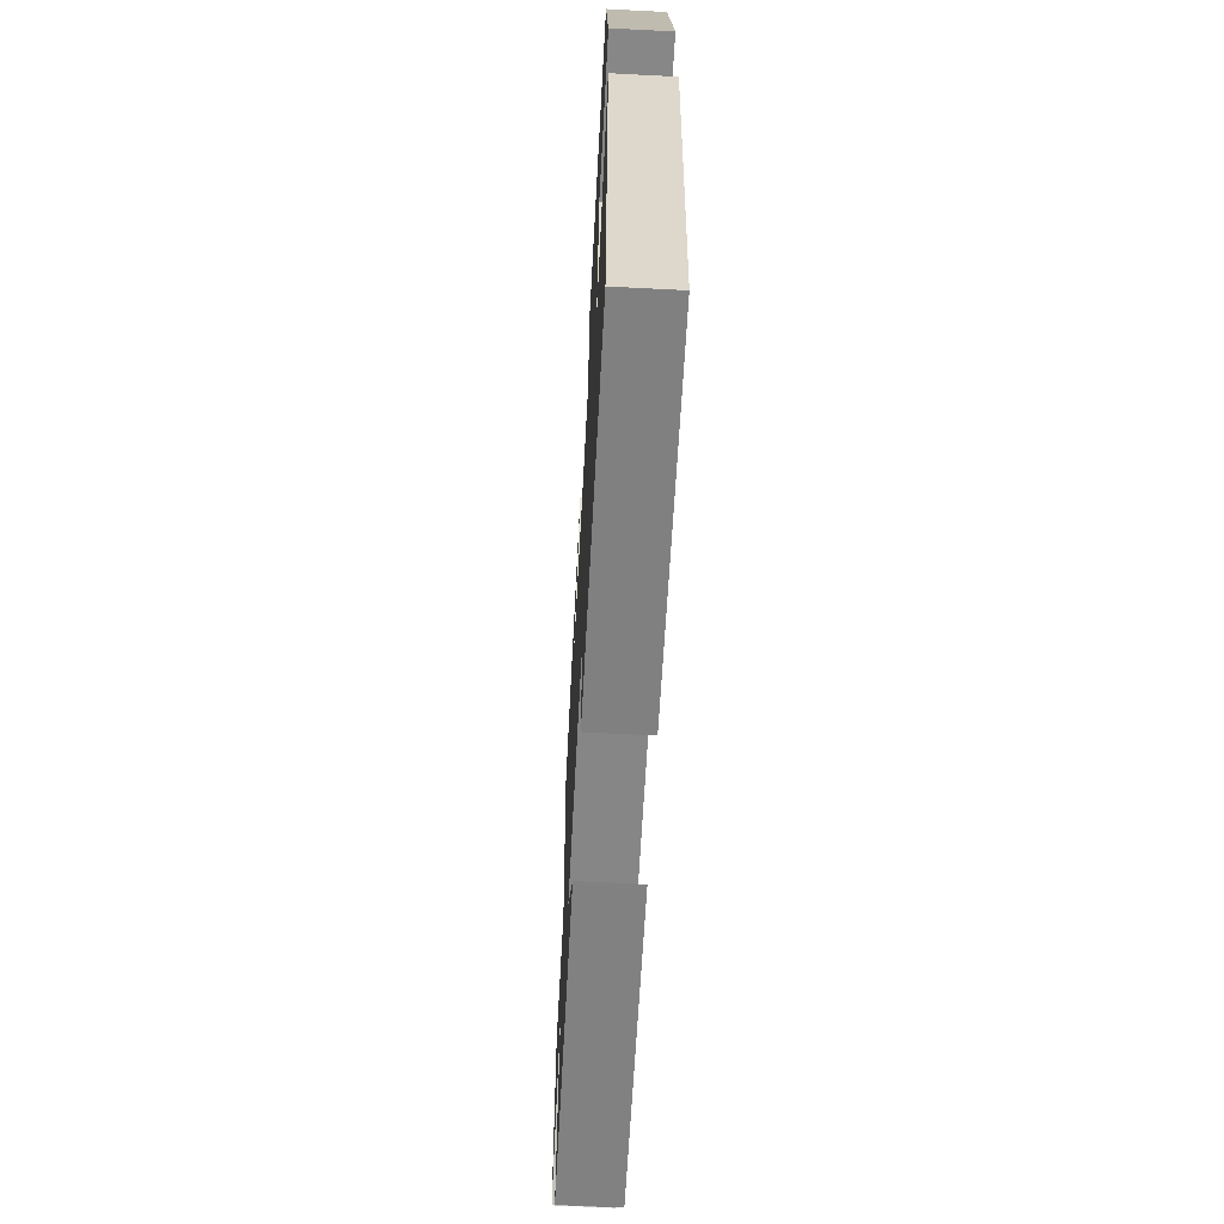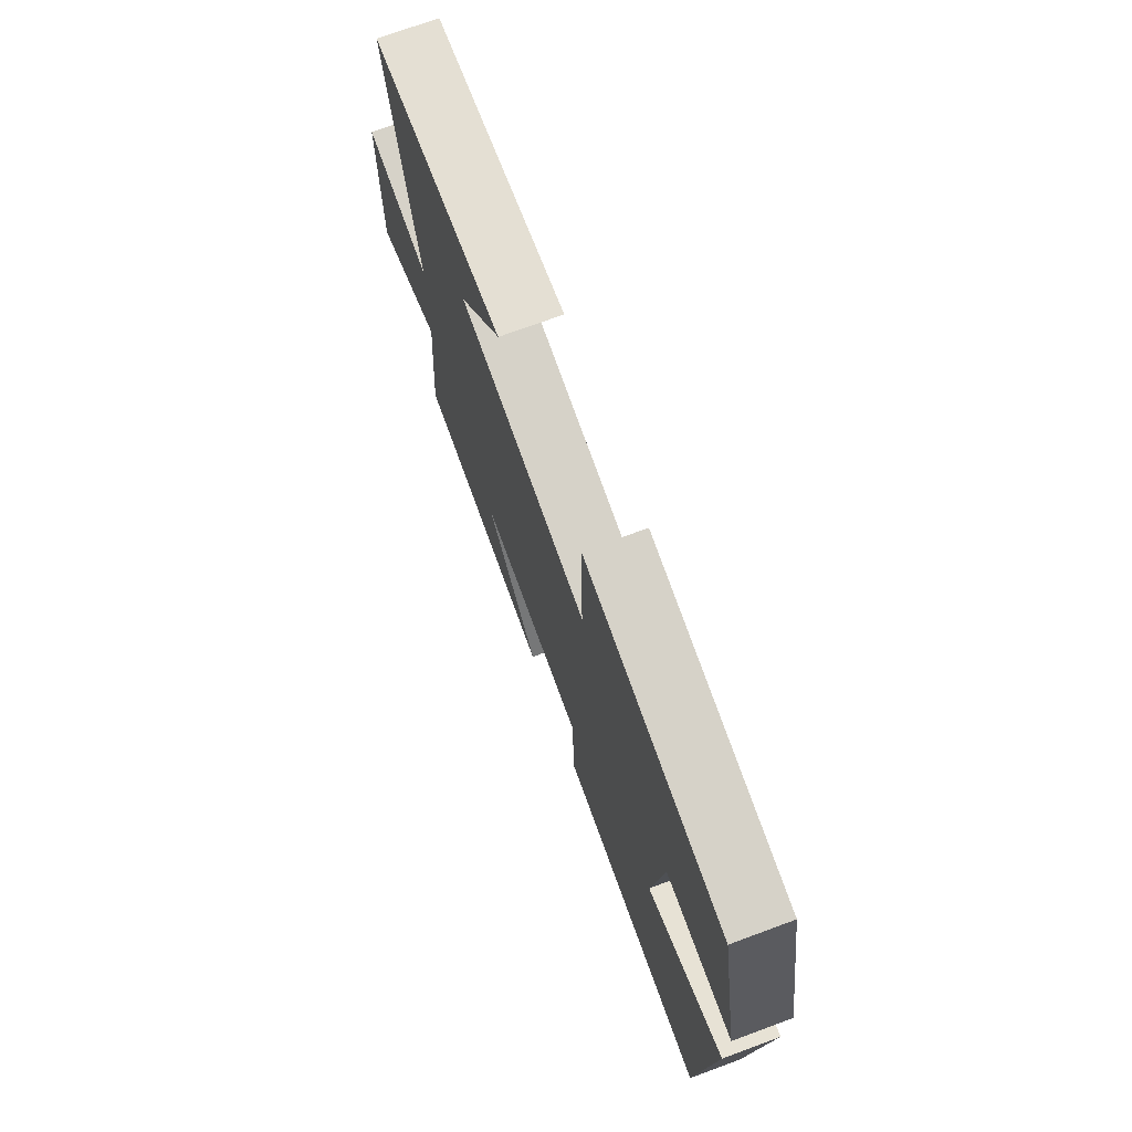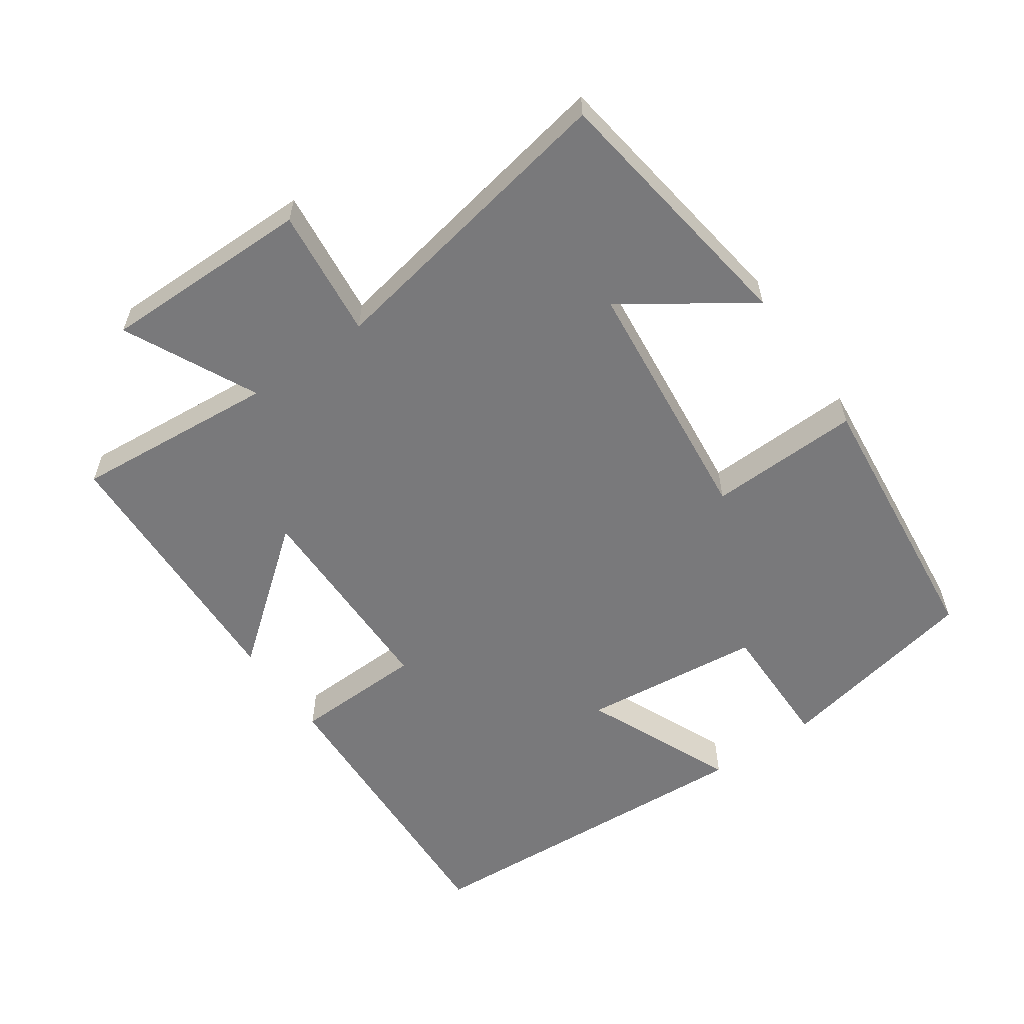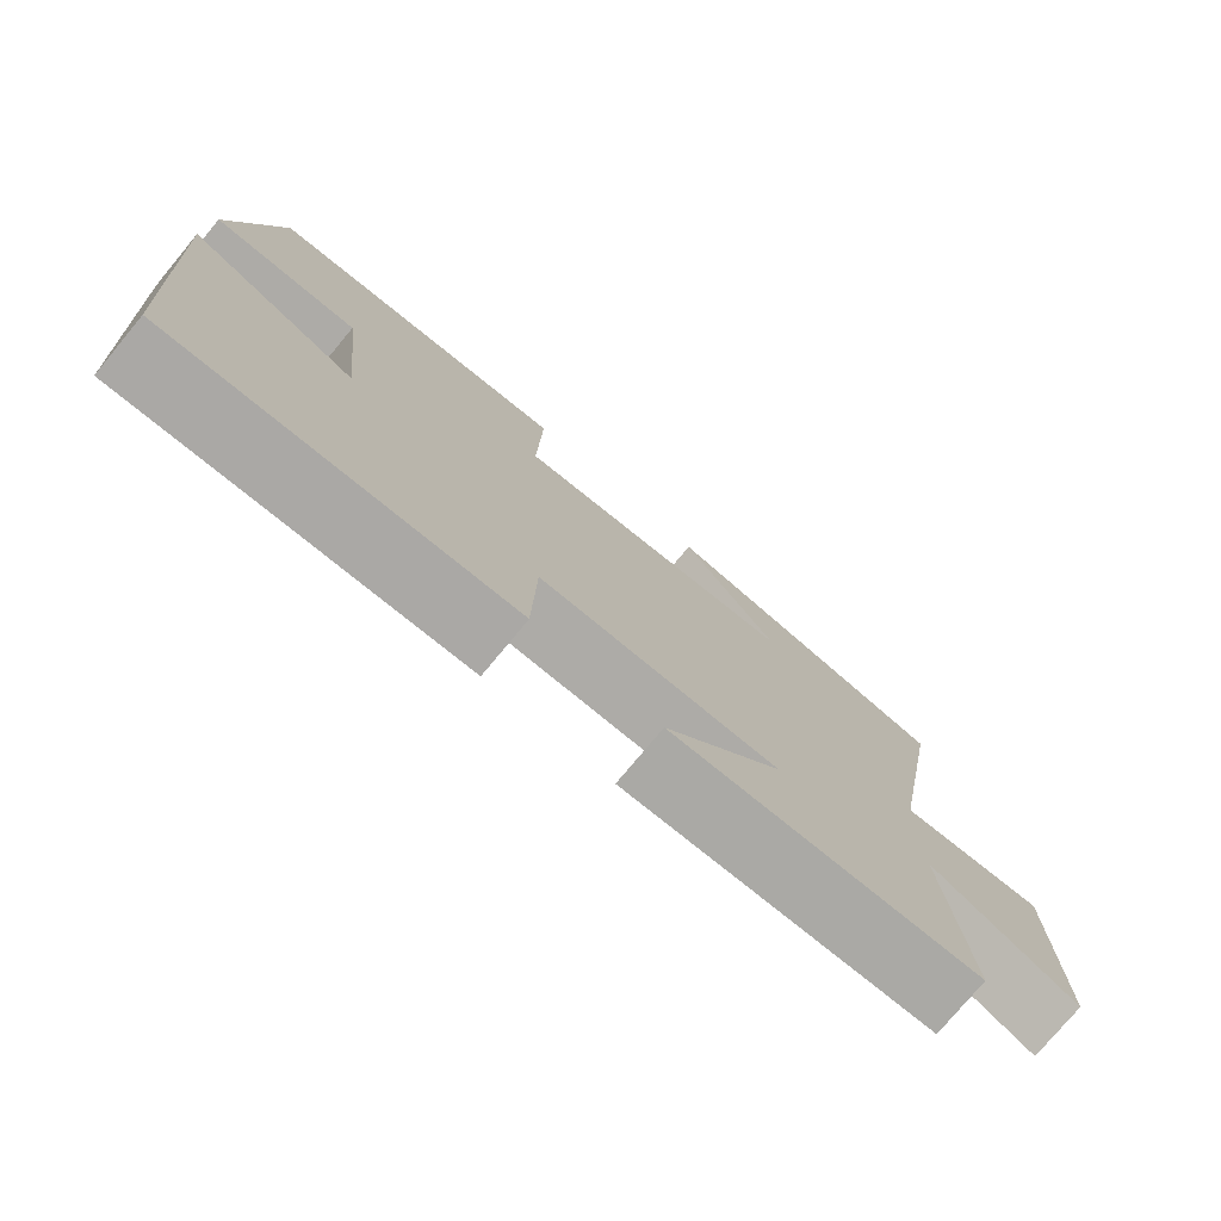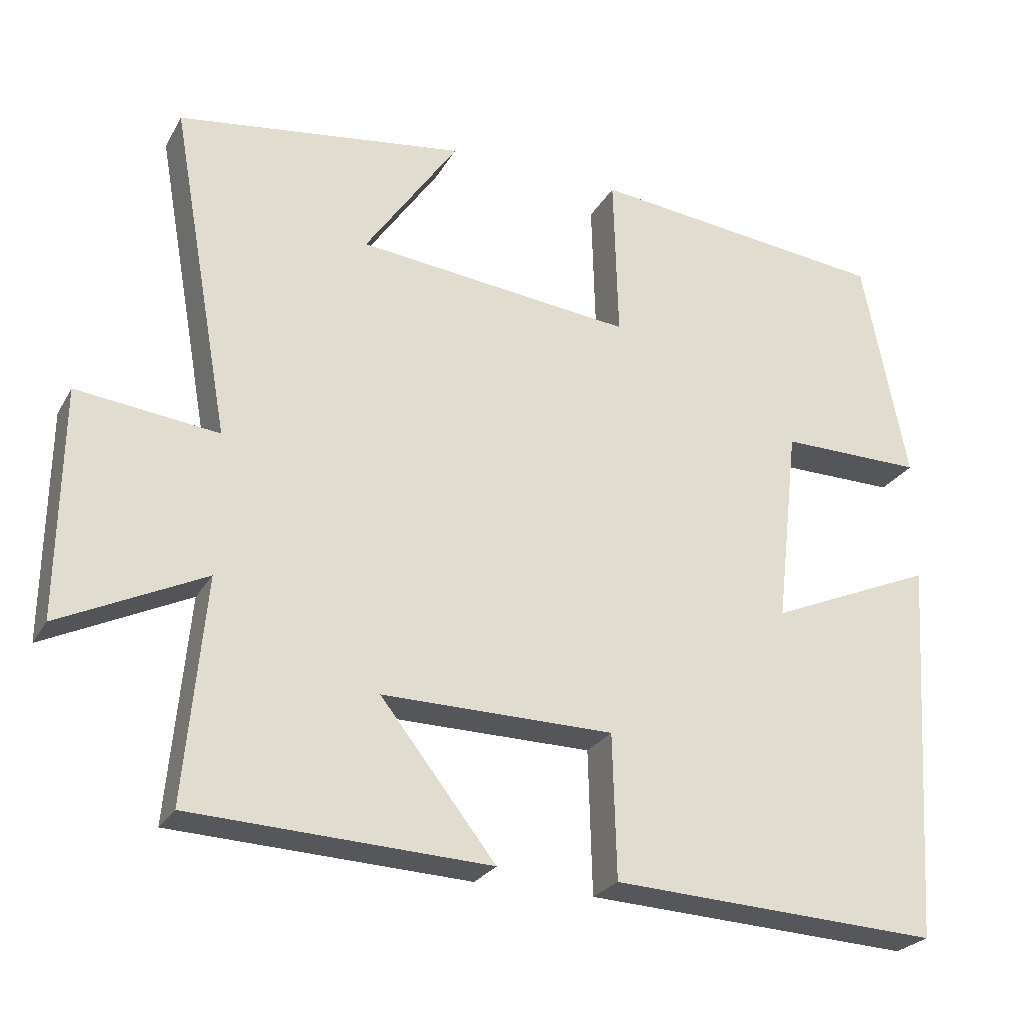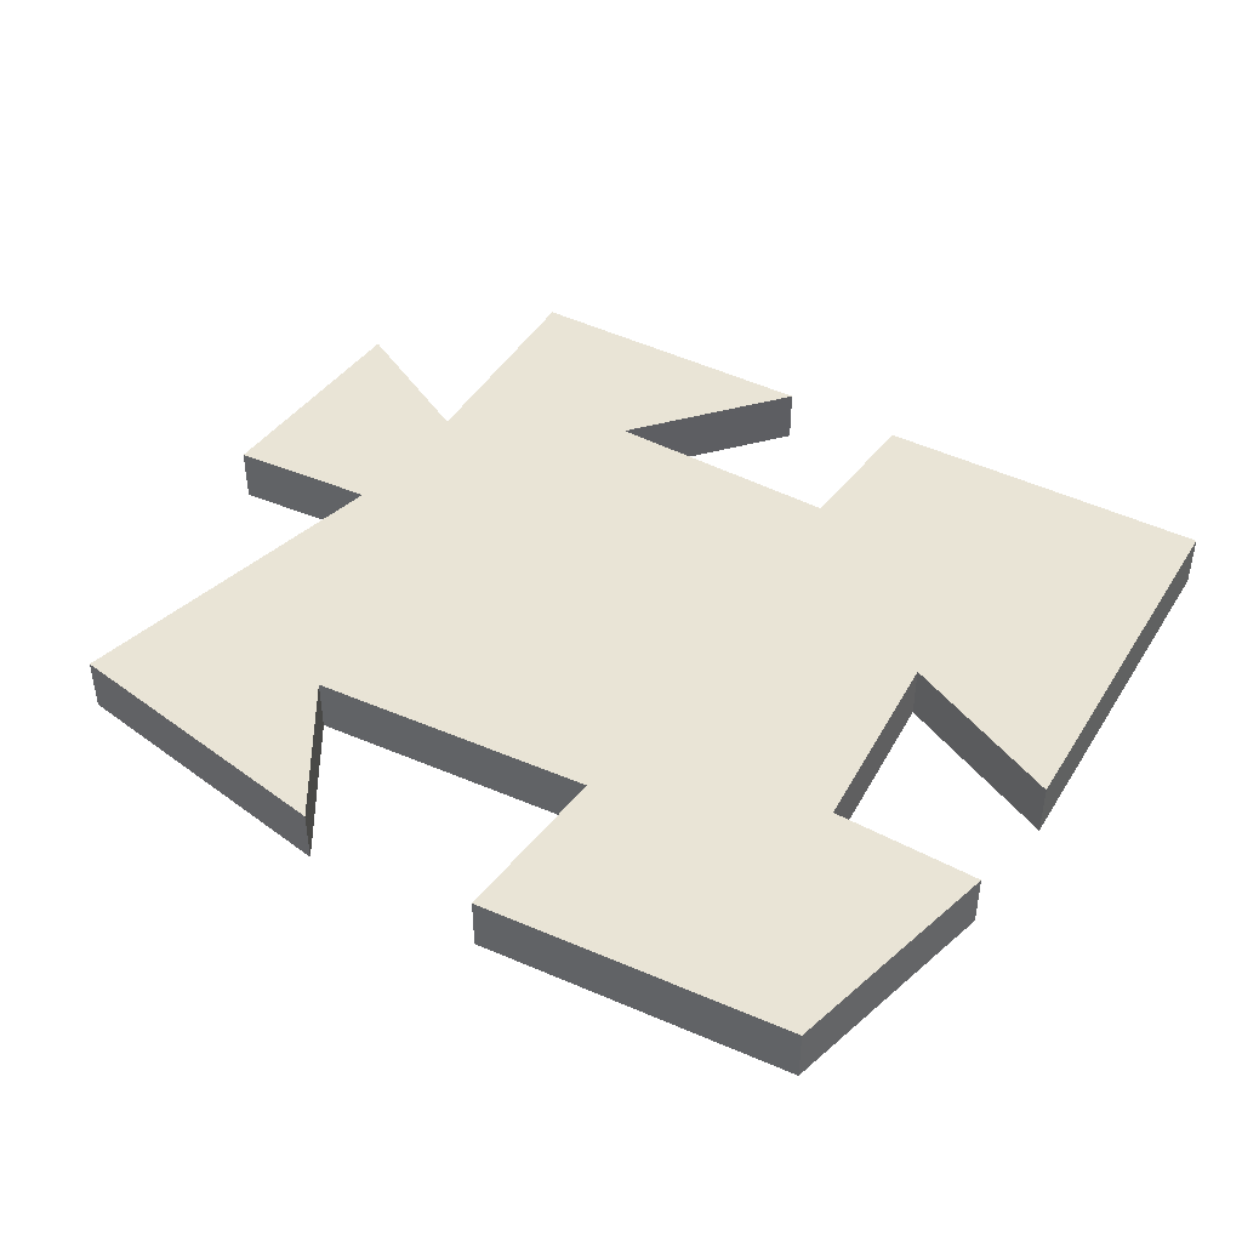
<metadata>
{"format":"obj","ext":"obj","renderer":"f3d","projection":"perspective","resolution":1024,"background":"white","views":[{"elev":-63.0,"azim":87.0,"up":"+Z"},{"elev":73.0,"azim":69.8,"up":"+Z"},{"elev":-57.9,"azim":-54.8,"up":"+Y"},{"elev":-76.8,"azim":140.3,"up":"+Z"},{"elev":-25.5,"azim":-23.6,"up":"+Z"},{"elev":42.6,"azim":33.4,"up":"+Y"}]}
</metadata>
<code>
v 0.467 0.07 -0.522
v 0.029 0.07 -0.5
v 0.024 0.07 -0.309
v -0.284 0.07 -0.305
v -0.131 0.07 -0.5
v -0.527 0.07 -0.482
v -0.5 0.07 -0.187
v -0.692 0.07 -0.279
v -0.688 0.07 0.025
v -0.5 0.07 0.003
v -0.579 0.07 0.447
v -0.196 0.07 0.5
v -0.32 0.07 0.32
v 0.048 0.07 0.28
v 0.042 0.07 0.5
v 0.441 0.07 0.456
v 0.5 0.07 0.157
v 0.31 0.07 0.159
v 0.28 0.07 -0.103
v 0.5 0.07 -0.009
v 0.467 0 -0.522
v 0.029 0 -0.5
v 0.024 0 -0.309
v -0.284 0 -0.305
v -0.131 0 -0.5
v -0.527 0 -0.482
v -0.5 0 -0.187
v -0.692 0 -0.279
v -0.688 0 0.025
v -0.5 0 0.003
v -0.579 0 0.447
v -0.196 0 0.5
v -0.32 0 0.32
v 0.048 0 0.28
v 0.042 0 0.5
v 0.441 0 0.456
v 0.5 0 0.157
v 0.31 0 0.159
v 0.28 0 -0.103
v 0.5 0 -0.009
f 19 20 1 2
f 18 19 2 3
f 15 16 17 18
f 14 15 18
f 13 14 18 3
f 11 12 13
f 10 11 13 3
f 7 8 9 10
f 7 10 3 4
f 4 5 6 7
f 22 21 40 39
f 23 22 39 38
f 38 37 36 35
f 38 35 34
f 23 38 34 33
f 33 32 31
f 23 33 31 30
f 30 29 28 27
f 24 23 30 27
f 27 26 25 24
f 1 21 22 2
f 2 22 23 3
f 3 23 24 4
f 4 24 25 5
f 5 25 26 6
f 6 26 27 7
f 7 27 28 8
f 8 28 29 9
f 9 29 30 10
f 10 30 31 11
f 11 31 32 12
f 12 32 33 13
f 13 33 34 14
f 14 34 35 15
f 15 35 36 16
f 16 36 37 17
f 17 37 38 18
f 18 38 39 19
f 19 39 40 20
f 20 40 21 1

</code>
